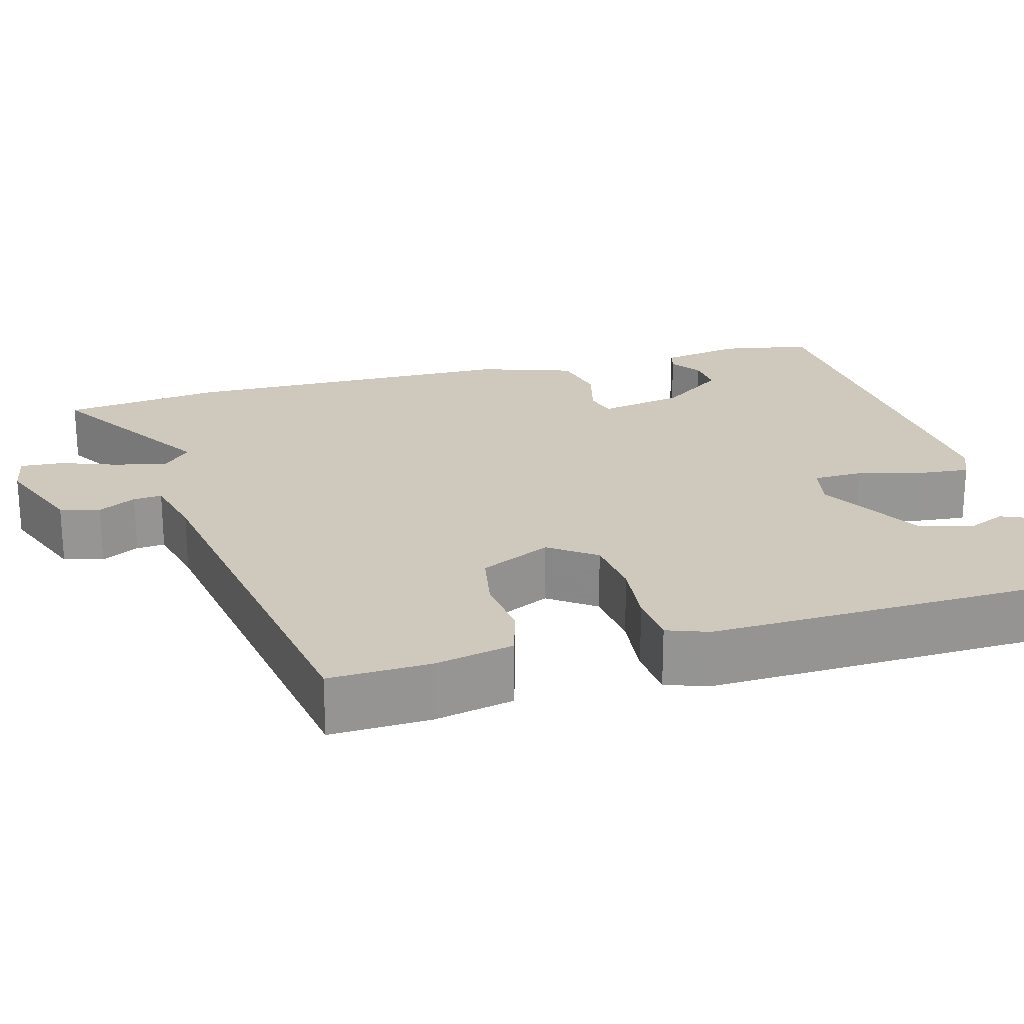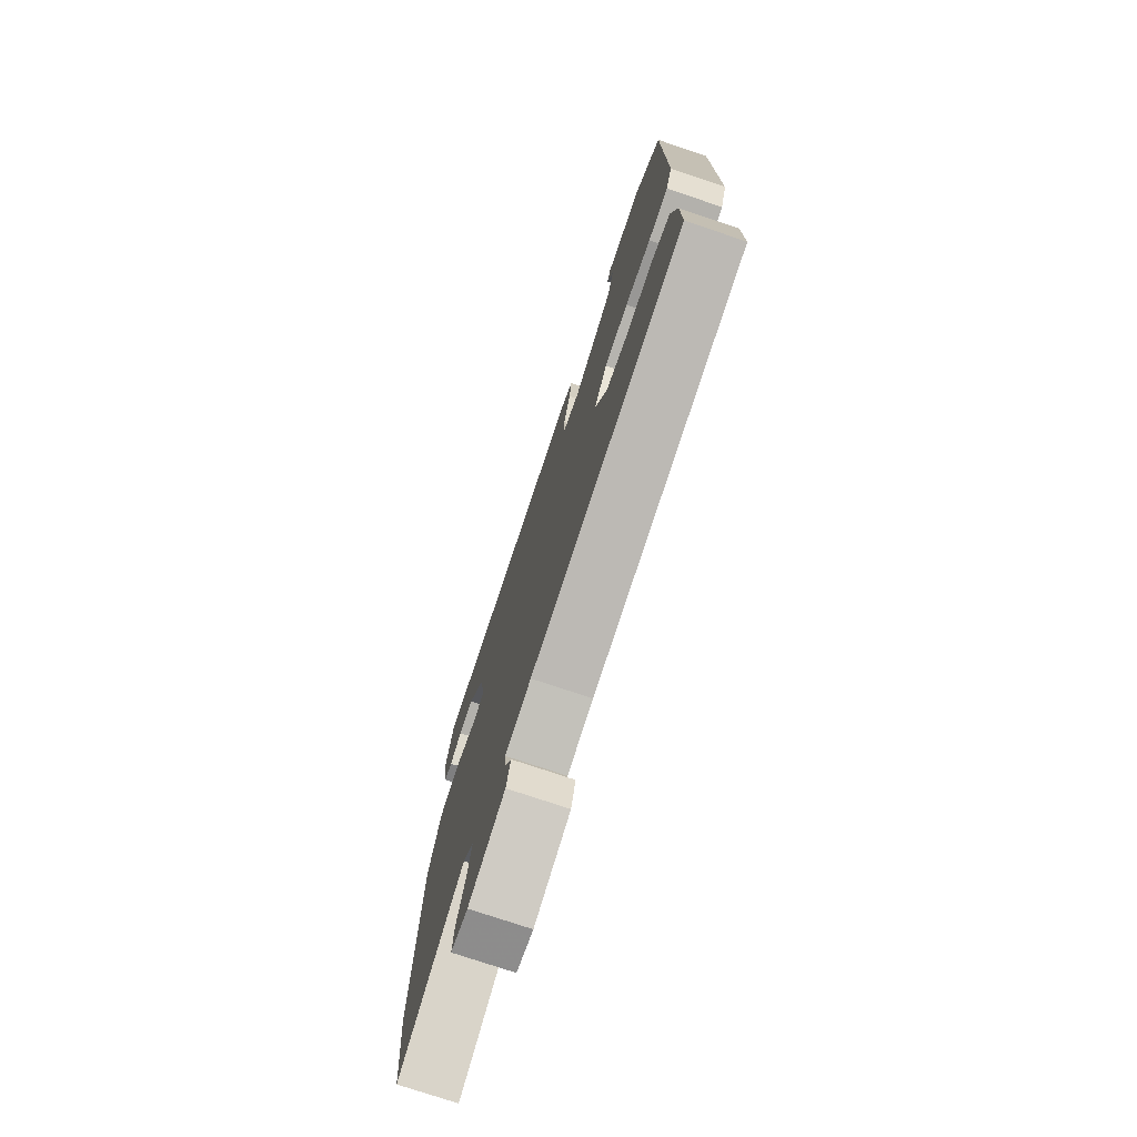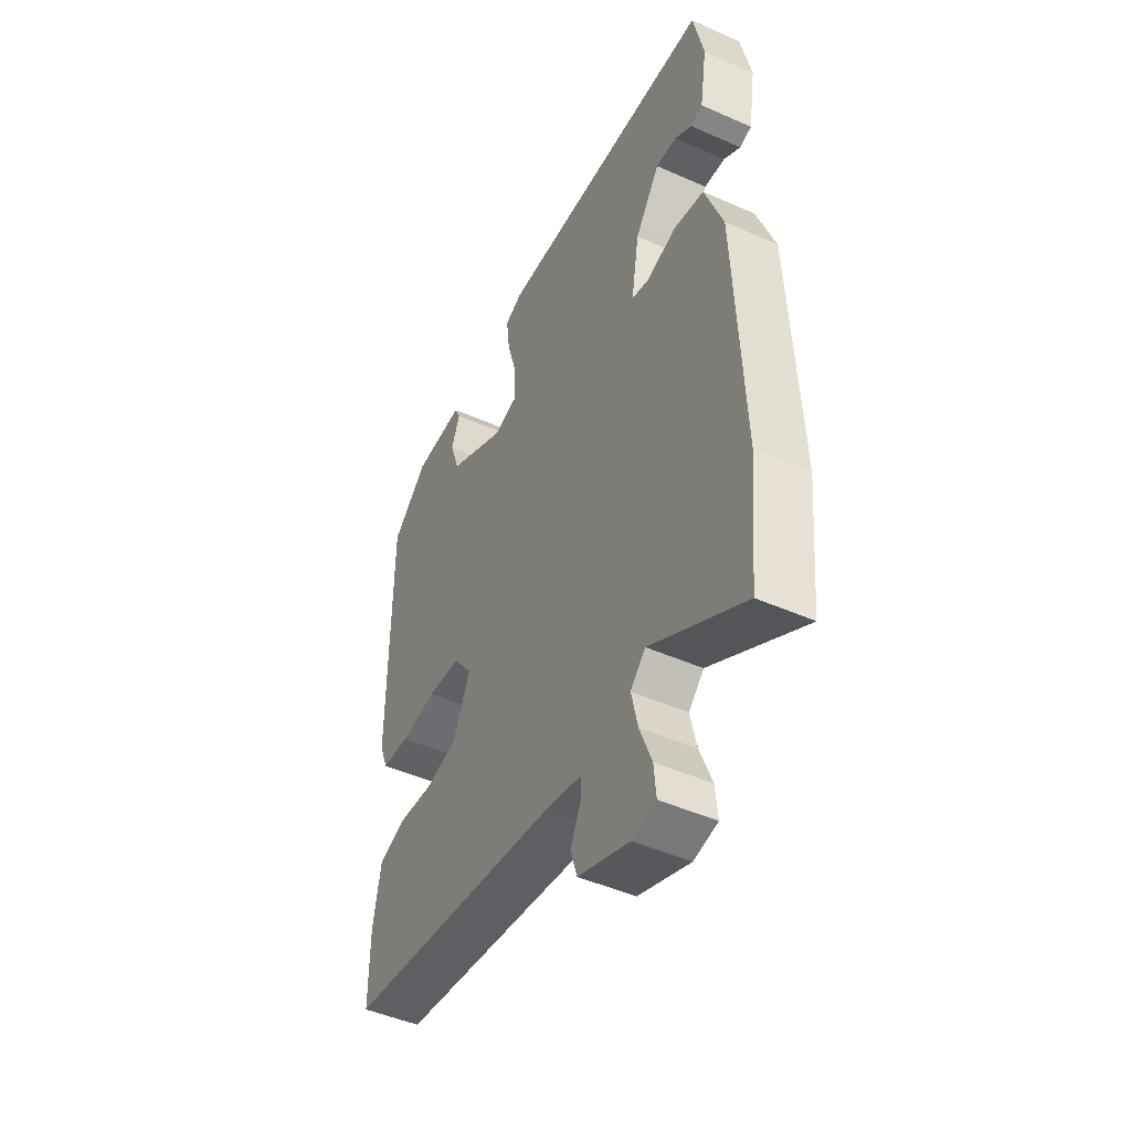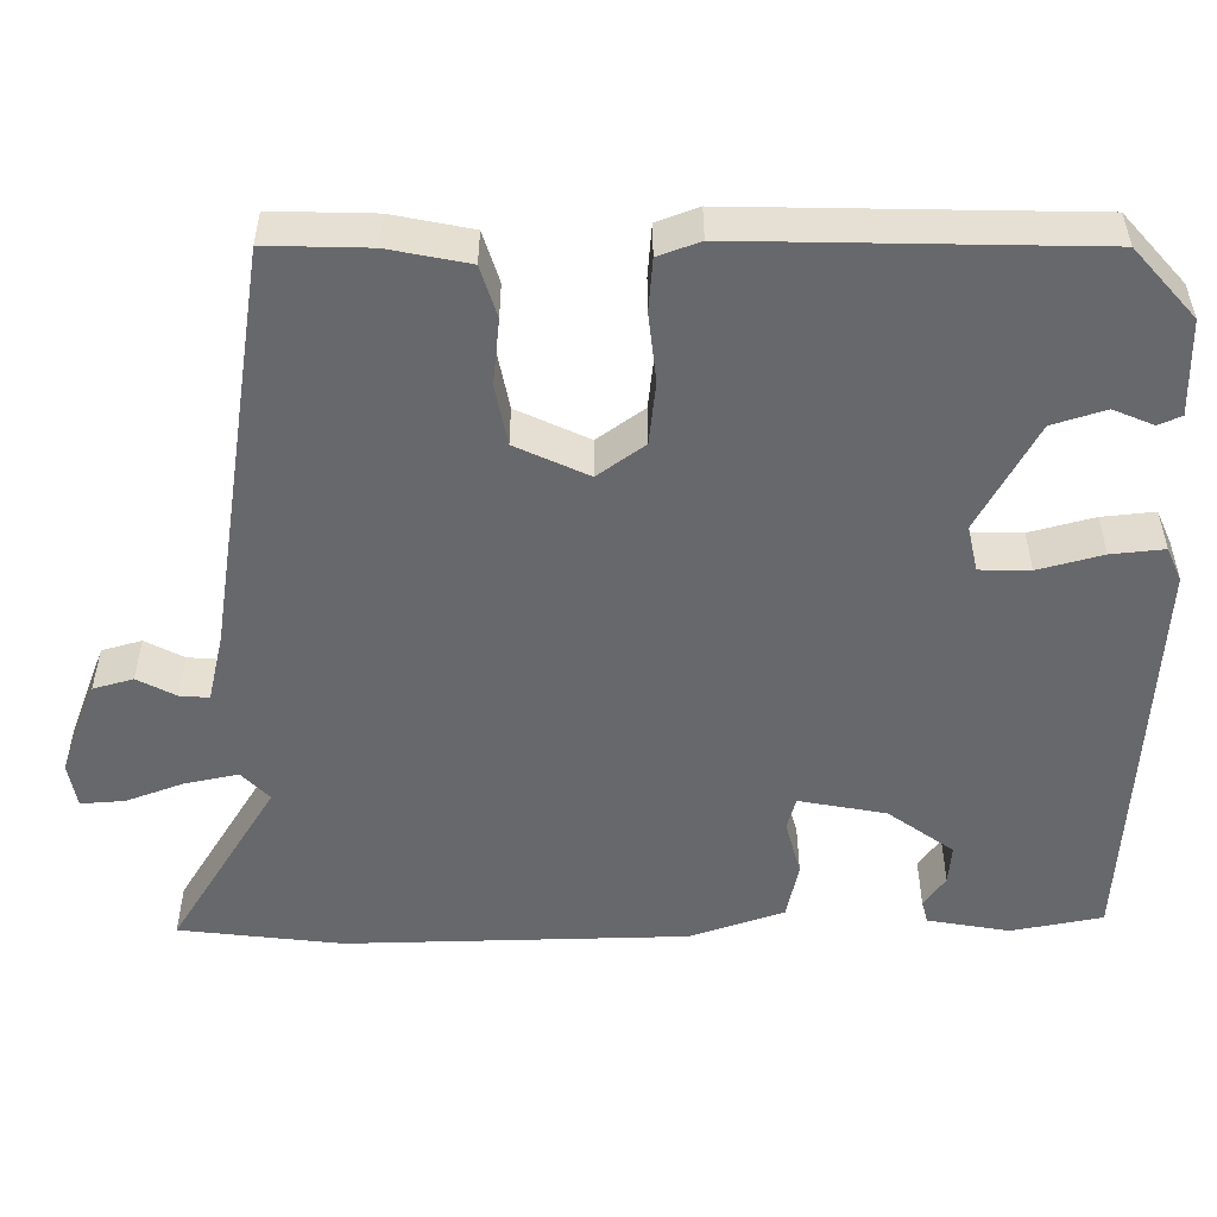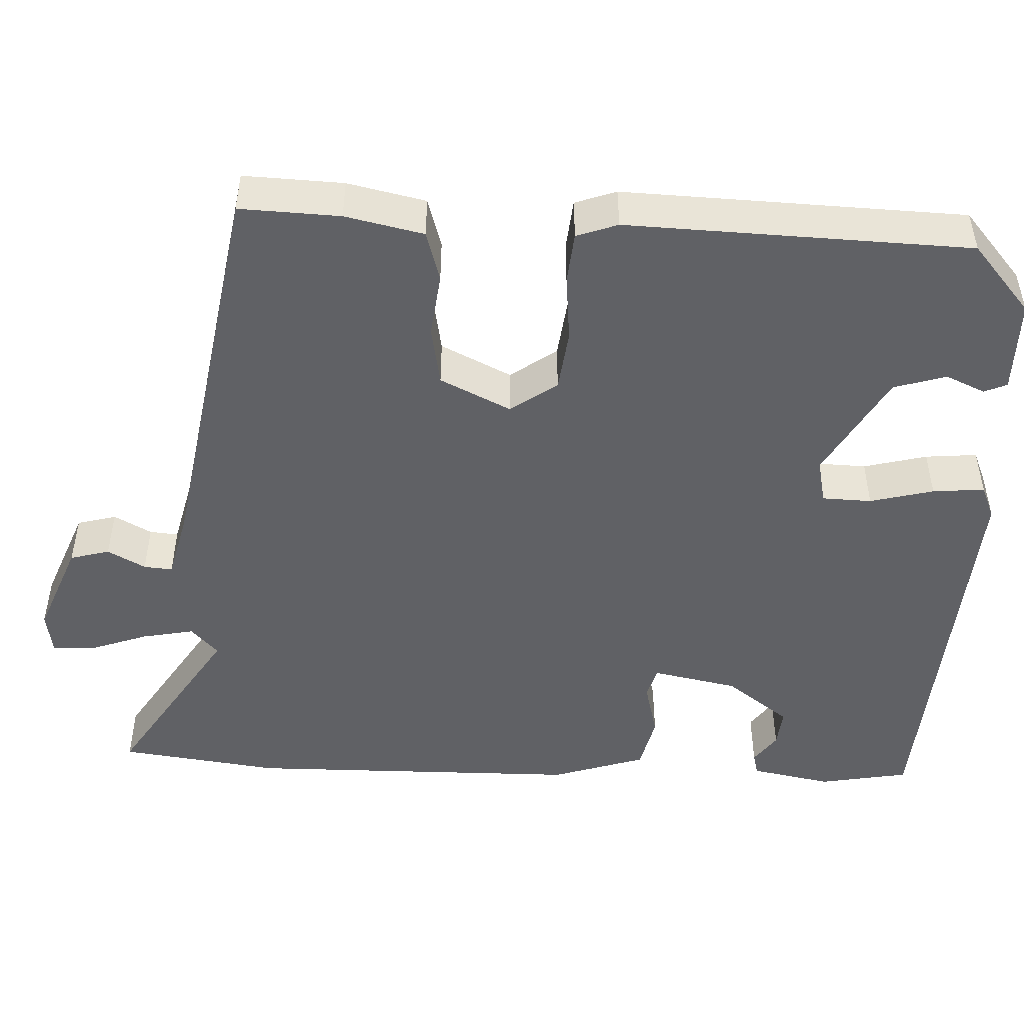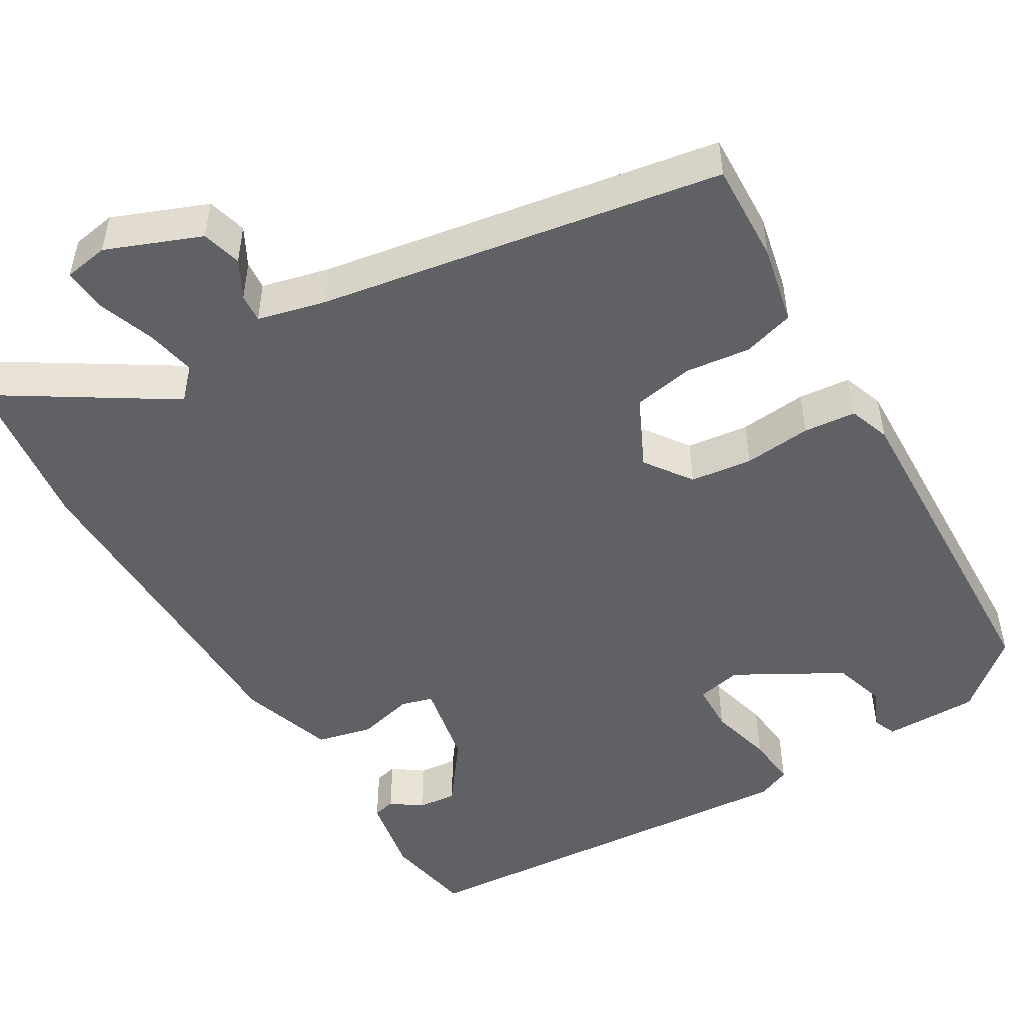
<metadata>
{"format":"obj","ext":"obj","renderer":"f3d","projection":"perspective","resolution":1024,"background":"white","views":[{"elev":22.4,"azim":-106.9,"up":"+Y"},{"elev":-75.6,"azim":-108.6,"up":"+Z"},{"elev":-47.1,"azim":63.3,"up":"+Z"},{"elev":-52.4,"azim":-90.8,"up":"+Y"},{"elev":-48.4,"azim":-94.4,"up":"+Y"},{"elev":-49.2,"azim":-151.1,"up":"+Y"}]}
</metadata>
<code>
v -0.478 0.07 0.429
v -0.394 0.07 0.506
v -0.276 0.07 0.51
v -0.263 0.07 0.482
v -0.283 0.07 0.432
v -0.261 0.07 0.367
v -0.127 0.07 0.297
v -0.071 0.07 0.311
v -0.071 0.07 0.373
v -0.094 0.07 0.452
v -0.102 0.07 0.517
v -0.061 0.07 0.536
v 0.452 0.07 0.516
v 0.476 0.07 0.404
v 0.46 0.07 0.302
v 0.432 0.07 0.294
v 0.393 0.07 0.32
v 0.344 0.07 0.323
v 0.287 0.07 0.241
v 0.269 0.07 0.133
v 0.309 0.07 0.123
v 0.379 0.07 0.143
v 0.449 0.07 0.129
v 0.491 0.07 0.013
v 0.509 0.07 -0.407
v 0.489 0.07 -0.609
v 0.272 0.07 -0.481
v 0.237 0.07 -0.516
v 0.252 0.07 -0.581
v 0.28 0.07 -0.652
v 0.285 0.07 -0.706
v 0.23 0.07 -0.717
v 0.111 0.07 -0.674
v 0.096 0.07 -0.625
v 0.12 0.07 -0.577
v 0.122 0.07 -0.541
v 0.037 0.07 -0.523
v -0.467 0.07 -0.454
v -0.466 0.07 -0.328
v -0.448 0.07 -0.229
v -0.385 0.07 -0.208
v -0.304 0.07 -0.215
v -0.229 0.07 -0.199
v -0.189 0.07 -0.109
v -0.232 0.07 -0.052
v -0.31 0.07 -0.045
v -0.394 0.07 -0.056
v -0.459 0.07 -0.052
v -0.479 0.07 -0.001
v -0.478 0 0.429
v -0.394 0 0.506
v -0.276 0 0.51
v -0.263 0 0.482
v -0.283 0 0.432
v -0.261 0 0.367
v -0.127 0 0.297
v -0.071 0 0.311
v -0.071 0 0.373
v -0.094 0 0.452
v -0.102 0 0.517
v -0.061 0 0.536
v 0.452 0 0.516
v 0.476 0 0.404
v 0.46 0 0.302
v 0.432 0 0.294
v 0.393 0 0.32
v 0.344 0 0.323
v 0.287 0 0.241
v 0.269 0 0.133
v 0.309 0 0.123
v 0.379 0 0.143
v 0.449 0 0.129
v 0.491 0 0.013
v 0.509 0 -0.407
v 0.489 0 -0.609
v 0.272 0 -0.481
v 0.237 0 -0.516
v 0.252 0 -0.581
v 0.28 0 -0.652
v 0.285 0 -0.706
v 0.23 0 -0.717
v 0.111 0 -0.674
v 0.096 0 -0.625
v 0.12 0 -0.577
v 0.122 0 -0.541
v 0.037 0 -0.523
v -0.467 0 -0.454
v -0.466 0 -0.328
v -0.448 0 -0.229
v -0.385 0 -0.208
v -0.304 0 -0.215
v -0.229 0 -0.199
v -0.189 0 -0.109
v -0.232 0 -0.052
v -0.31 0 -0.045
v -0.394 0 -0.056
v -0.459 0 -0.052
v -0.479 0 -0.001
f 46 47 48 49
f 45 46 49 1
f 44 45 1 2
f 39 40 41 42
f 37 38 39 42
f 36 37 42 43
f 32 33 34 35
f 32 35 36
f 29 30 31 32
f 28 29 32 36
f 27 28 36 43
f 25 26 27
f 21 22 23 24
f 20 21 24 25
f 14 15 16 17
f 14 17 18
f 13 14 18
f 12 13 18 19
f 9 10 11 12
f 8 9 12 19
f 2 3 4 5
f 44 2 5 6
f 25 27 43 44
f 20 25 44
f 7 8 19 20
f 7 20 44
f 6 7 44
f 98 97 96 95
f 50 98 95 94
f 51 50 94 93
f 91 90 89 88
f 91 88 87 86
f 92 91 86 85
f 84 83 82 81
f 85 84 81
f 81 80 79 78
f 85 81 78 77
f 92 85 77 76
f 76 75 74
f 73 72 71 70
f 74 73 70 69
f 66 65 64 63
f 67 66 63
f 67 63 62
f 68 67 62 61
f 61 60 59 58
f 68 61 58 57
f 54 53 52 51
f 55 54 51 93
f 93 92 76 74
f 93 74 69
f 69 68 57 56
f 93 69 56
f 93 56 55
f 1 50 51 2
f 2 51 52 3
f 3 52 53 4
f 4 53 54 5
f 5 54 55 6
f 6 55 56 7
f 7 56 57 8
f 8 57 58 9
f 9 58 59 10
f 10 59 60 11
f 11 60 61 12
f 12 61 62 13
f 13 62 63 14
f 14 63 64 15
f 15 64 65 16
f 16 65 66 17
f 17 66 67 18
f 18 67 68 19
f 19 68 69 20
f 20 69 70 21
f 21 70 71 22
f 22 71 72 23
f 23 72 73 24
f 24 73 74 25
f 25 74 75 26
f 26 75 76 27
f 27 76 77 28
f 28 77 78 29
f 29 78 79 30
f 30 79 80 31
f 31 80 81 32
f 32 81 82 33
f 33 82 83 34
f 34 83 84 35
f 35 84 85 36
f 36 85 86 37
f 37 86 87 38
f 38 87 88 39
f 39 88 89 40
f 40 89 90 41
f 41 90 91 42
f 42 91 92 43
f 43 92 93 44
f 44 93 94 45
f 45 94 95 46
f 46 95 96 47
f 47 96 97 48
f 48 97 98 49
f 49 98 50 1

</code>
